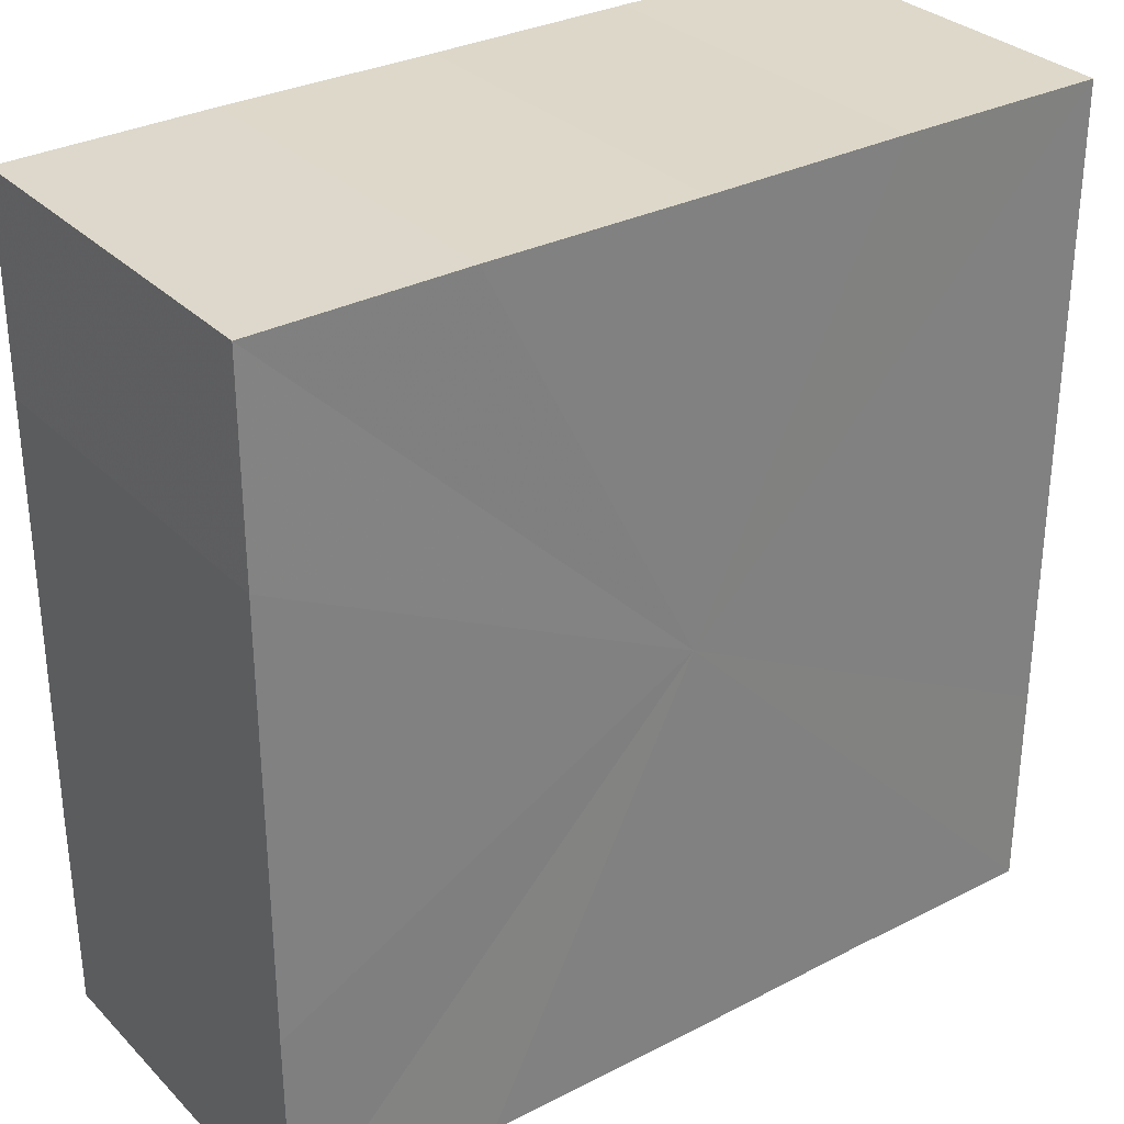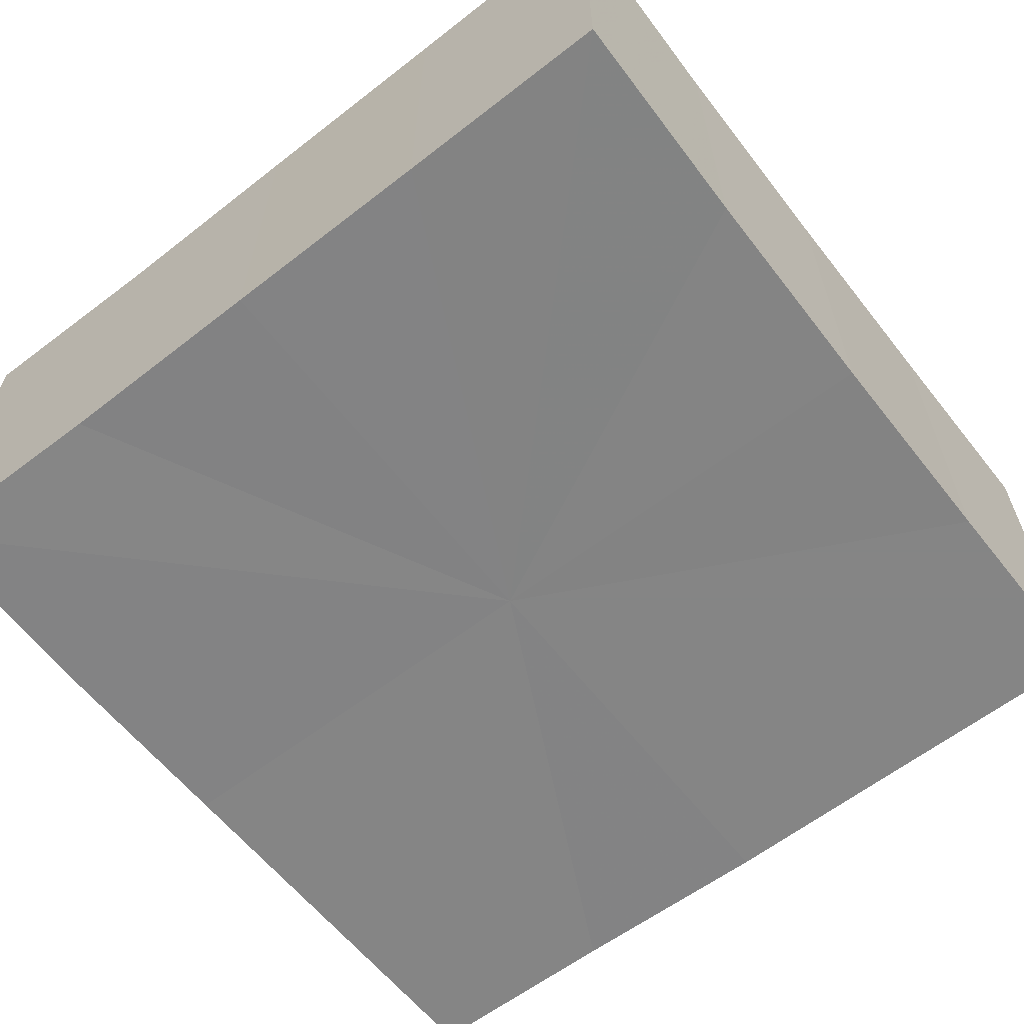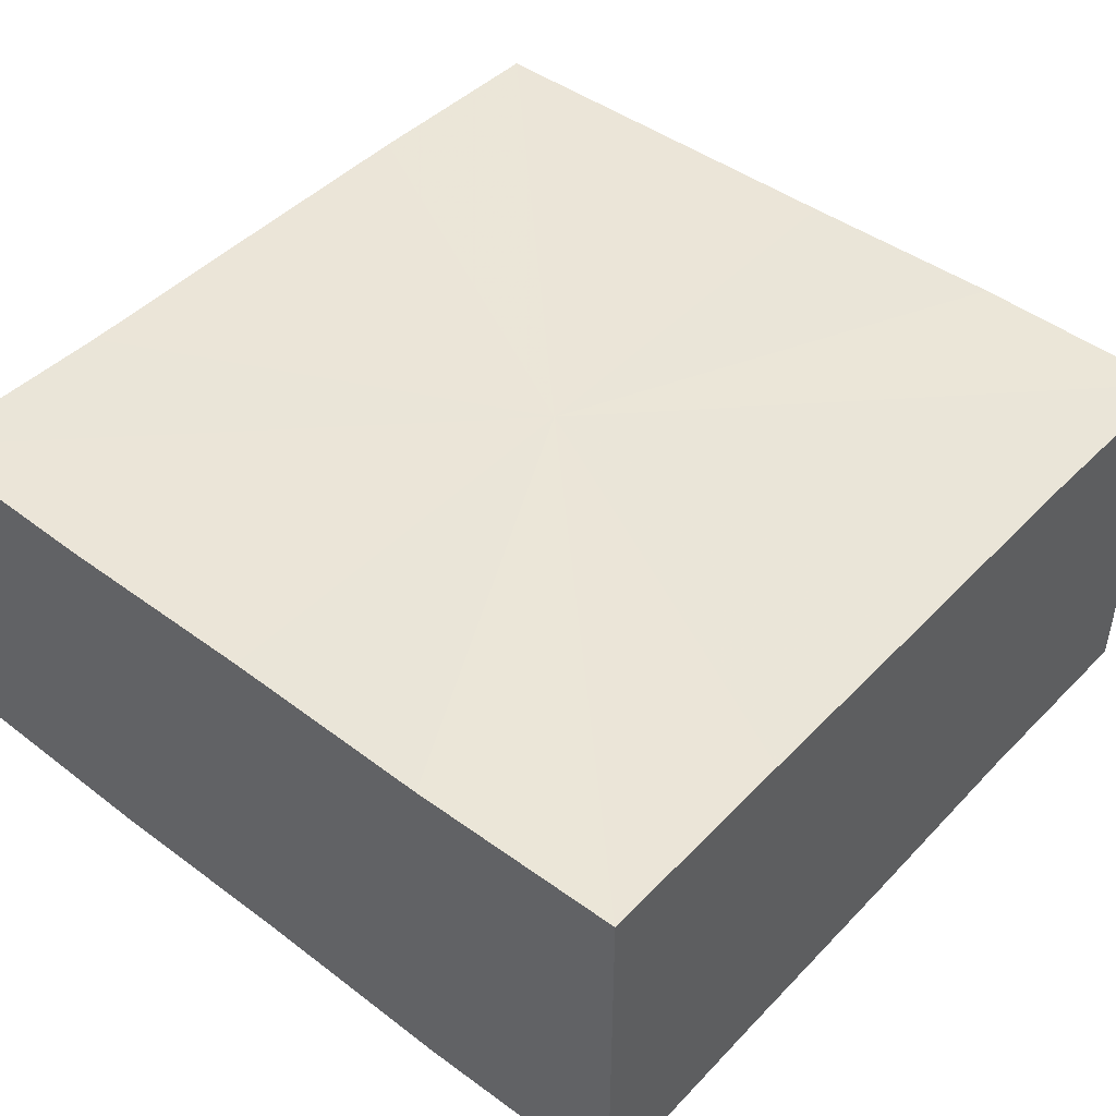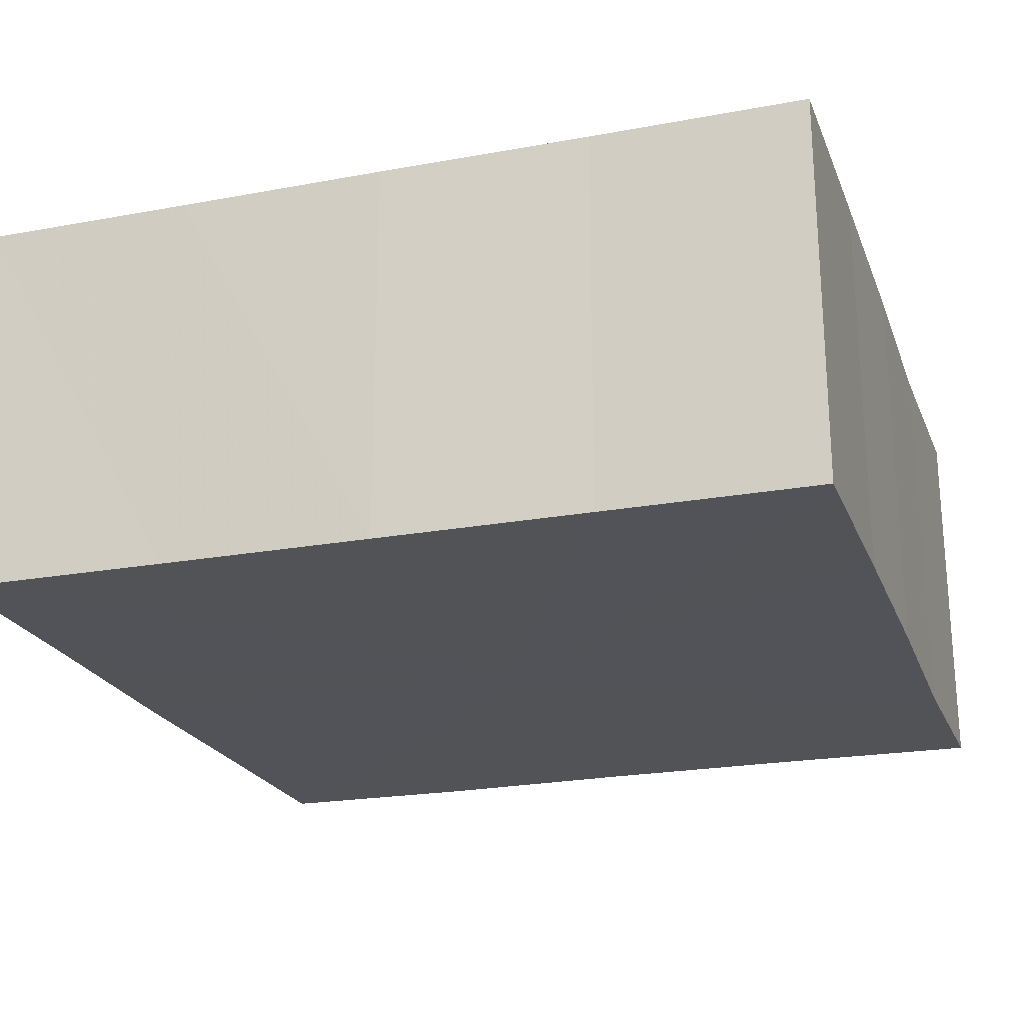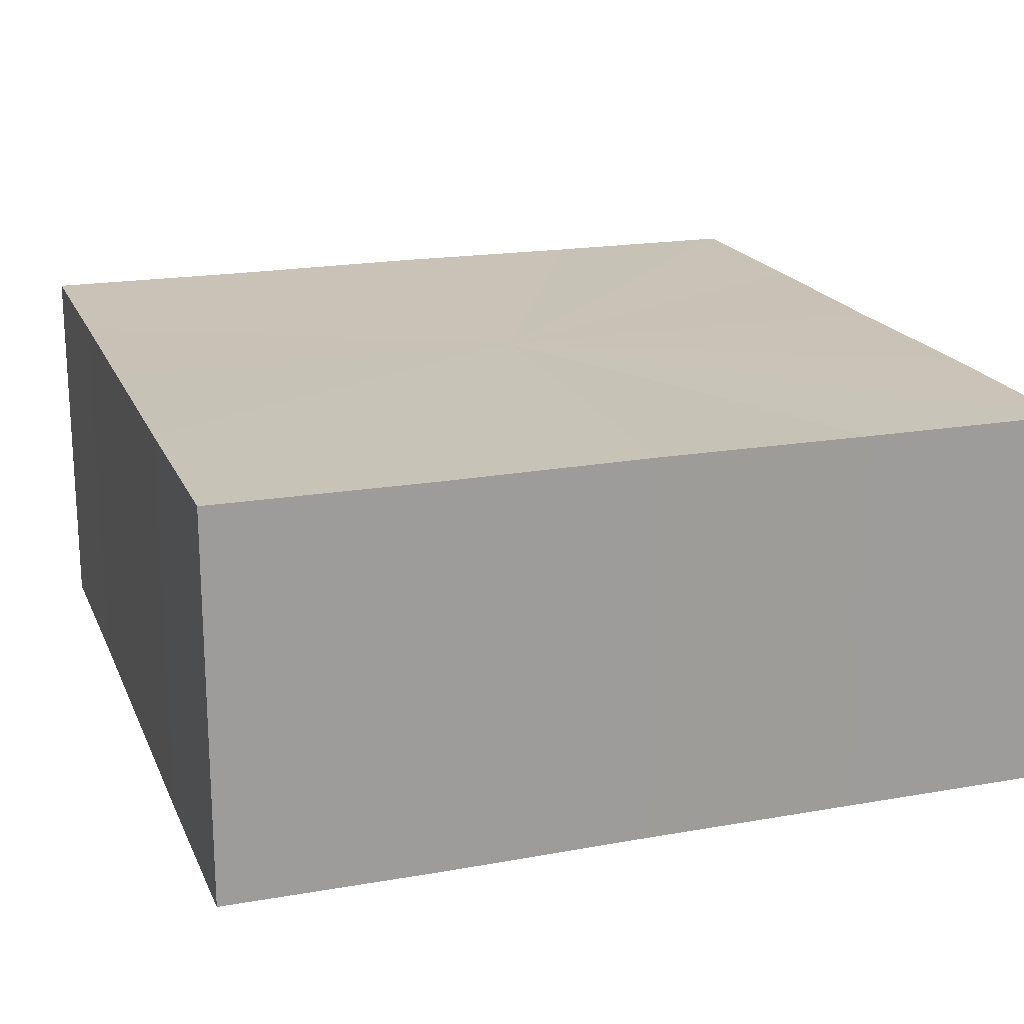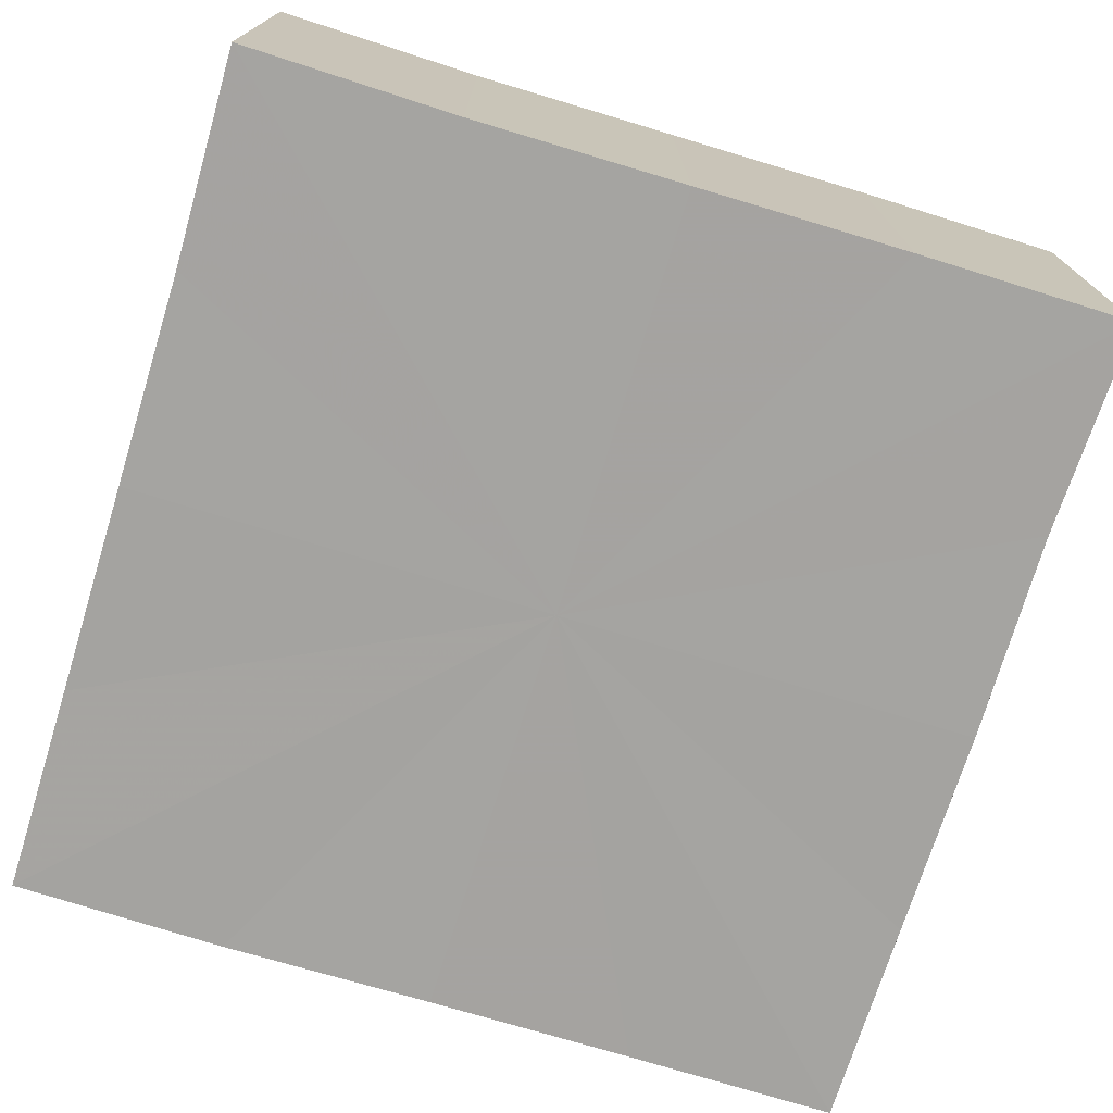
<metadata>
{"format":"obj","ext":"obj","renderer":"f3d","projection":"perspective","resolution":1024,"background":"white","views":[{"elev":30.9,"azim":143.7,"up":"+Y"},{"elev":-61.3,"azim":-52.0,"up":"+Z"},{"elev":45.7,"azim":-49.4,"up":"+Z"},{"elev":-22.3,"azim":107.9,"up":"+Z"},{"elev":19.4,"azim":-18.5,"up":"+Z"},{"elev":-73.1,"azim":72.9,"up":"+Z"}]}
</metadata>
<code>
o 19875
v 2213 1866 14.3
v 2213 1866 14.3
v 2213 1866 14.28
v 2213 1866 14.3
v 2213 1866 14.28
v 2213 1866 14.3
v 2213 1866 14.28
v 2213 1866 14.3
v 2213 1866 14.28
v 2213 1866 14.3
v 2213 1866 14.28
v 2213 1866 14.3
v 2213 1866 14.28
v 2213 1866 14.3
v 2213 1866 14.28
v 2213 1866 14.3
v 2213 1866 14.28
v 2213 1866 14.3
v 2213 1866 14.3
v 2213 1866 14.3
v 2213 1866 14.3
v 2213 1866 14.3
v 2213 1866 14.3
v 2213 1866 14.3
v 2213 1866 14.3
v 2213 1866 14.3
v 2213 1866 14.28
v 2213 1866 14.28
v 2213 1866 14.3
v 2213 1866 14.28
v 2213 1866 14.3
v 2213 1866 14.3
v 2213 1866 14.28
v 2213 1866 14.3
v 2213 1866 14.3
v 2213 1866 14.28
v 2213 1866 14.3
v 2213 1866 14.3
v 2213 1866 14.3
v 2213 1866 14.3
v 2213 1866 14.28
v 2213 1866 14.3
v 2213 1866 14.28
v 2213 1866 14.3
v 2213 1866 14.28
v 2213 1866 14.3
v 2213 1866 14.3
v 2213 1866 14.3
v 2213 1866 14.3
v 2213 1866 14.28
v 2213 1866 14.28
v 2213 1866 14.28
v 2213 1866 14.28
v 2213 1866 14.28
v 2213 1866 14.3
v 2213 1866 14.28
v 2213 1866 14.3
v 2213 1866 14.28
v 2213 1866 14.3
v 2213 1866 14.28
v 2213 1866 14.3
v 2213 1866 14.28
v 2213 1866 14.3
v 2213 1866 14.28
v 2213 1866 14.3
v 2213 1866 14.3
v 2213 1866 14.3
v 2213 1866 14.3
v 2213 1866 14.3
v 2213 1866 14.3
v 2213 1866 14.28
v 2213 1866 14.3
v 2213 1866 14.28
v 2213 1866 14.3
v 2213 1866 14.28
v 2213 1866 14.3
v 2213 1866 14.28
v 2213 1866 14.3
v 2213 1866 14.28
v 2213 1866 14.3
v 2213 1866 14.28
v 2213 1866 14.28
v 2213 1866 14.28
v 2213 1866 14.28
v 2213 1866 14.28
v 2213 1866 14.28
v 2213 1866 14.28
v 2213 1866 14.28
v 2213 1866 14.28
v 2213 1866 14.28
v 2213 1866 14.28
v 2213 1866 14.28
v 2213 1866 14.28
v 2213 1866 14.28
v 2213 1866 14.28
v 2213 1866 14.28
v 2213 1866 14.28
v 2213 1866 14.28
f 1 2 3
f 2 4 5
f 6 1 7
f 8 6 9
f 9 10 11
f 11 12 13
f 13 14 15
f 15 16 17
f 18 16 19
f 18 20 16
f 18 19 21
f 18 22 20
f 18 21 23
f 18 24 22
f 18 23 25
f 18 26 24
f 27 25 28
f 18 25 29
f 30 31 27
f 18 29 32
f 33 34 30
f 18 32 35
f 36 37 33
f 38 39 36
f 39 40 41
f 40 42 43
f 42 44 45
f 18 35 46
f 18 46 47
f 18 47 48
f 18 48 49
f 18 49 26
f 50 26 51
f 52 46 53
f 54 55 50
f 56 57 52
f 58 59 54
f 60 61 56
f 62 63 58
f 64 65 60
f 66 67 62
f 68 69 64
f 67 70 71
f 69 72 73
f 70 74 75
f 74 76 77
f 72 78 79
f 78 80 81
f 82 83 84
f 82 85 83
f 82 84 86
f 82 87 85
f 82 86 88
f 82 89 87
f 82 88 90
f 82 91 89
f 82 90 92
f 82 93 91
f 82 92 94
f 82 95 93
f 82 94 96
f 82 97 95
f 82 96 98
f 82 98 97

</code>
